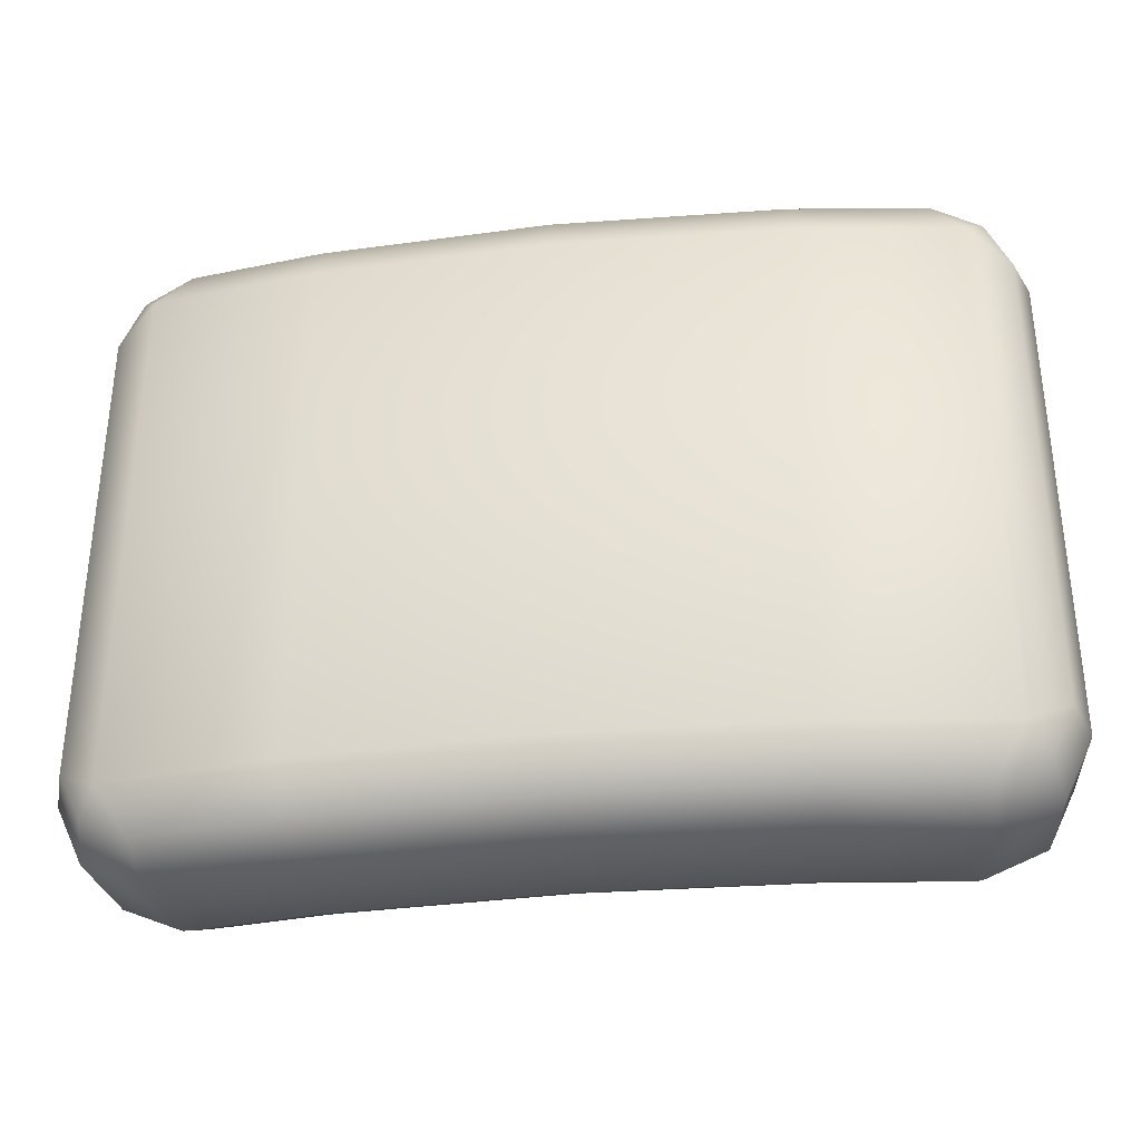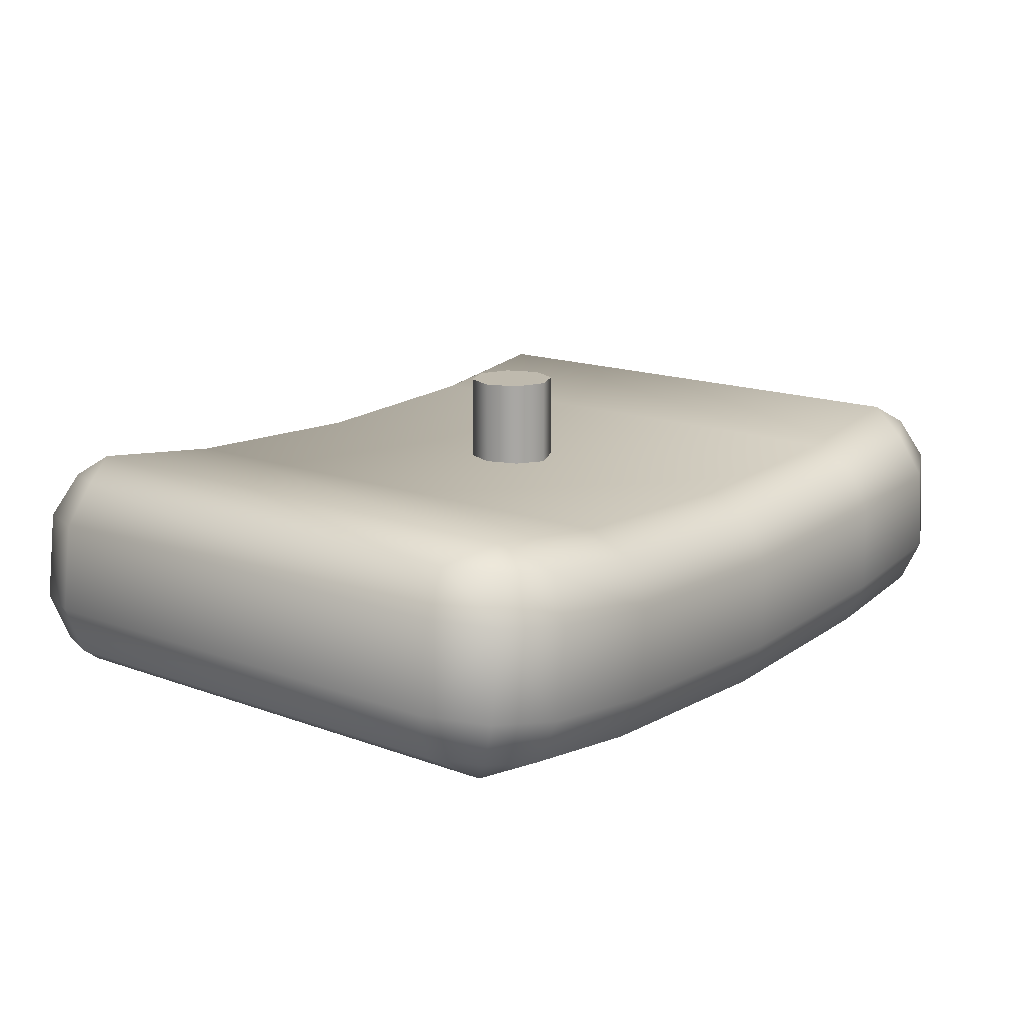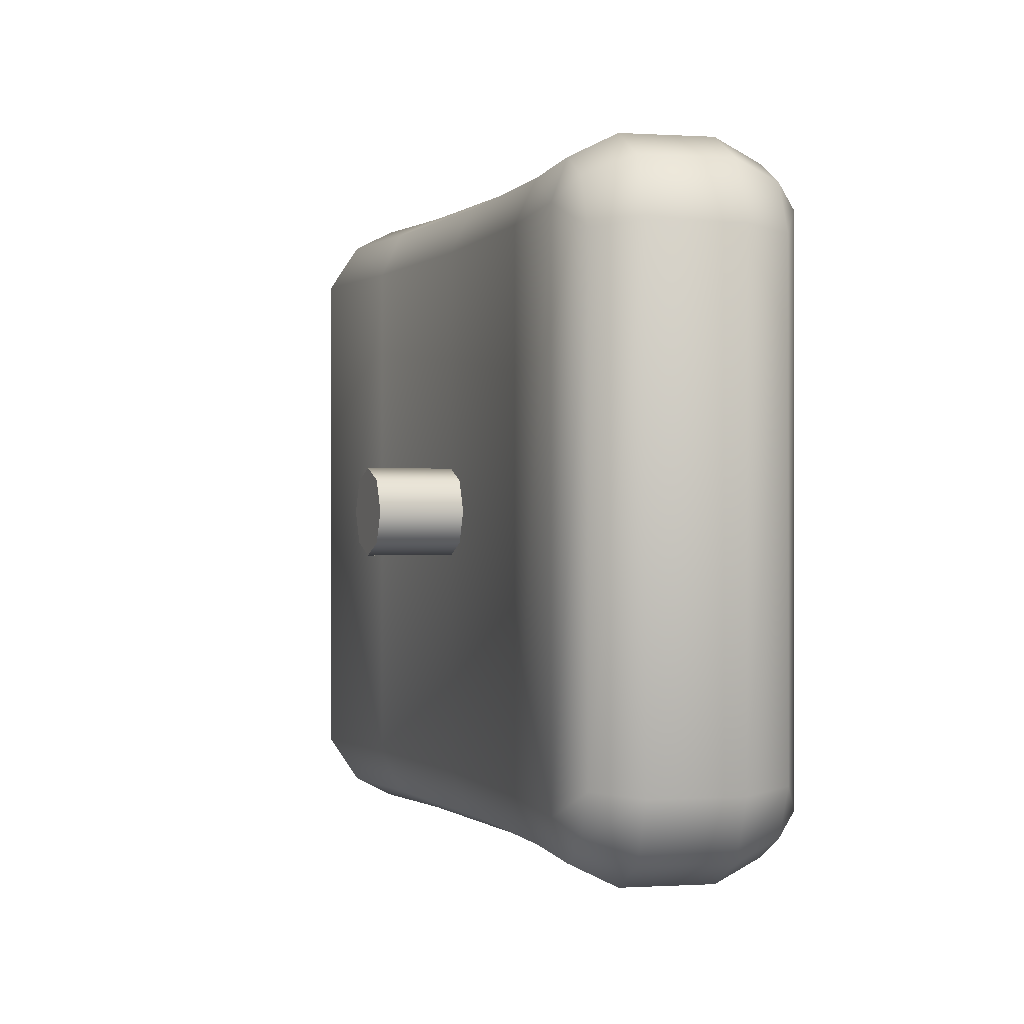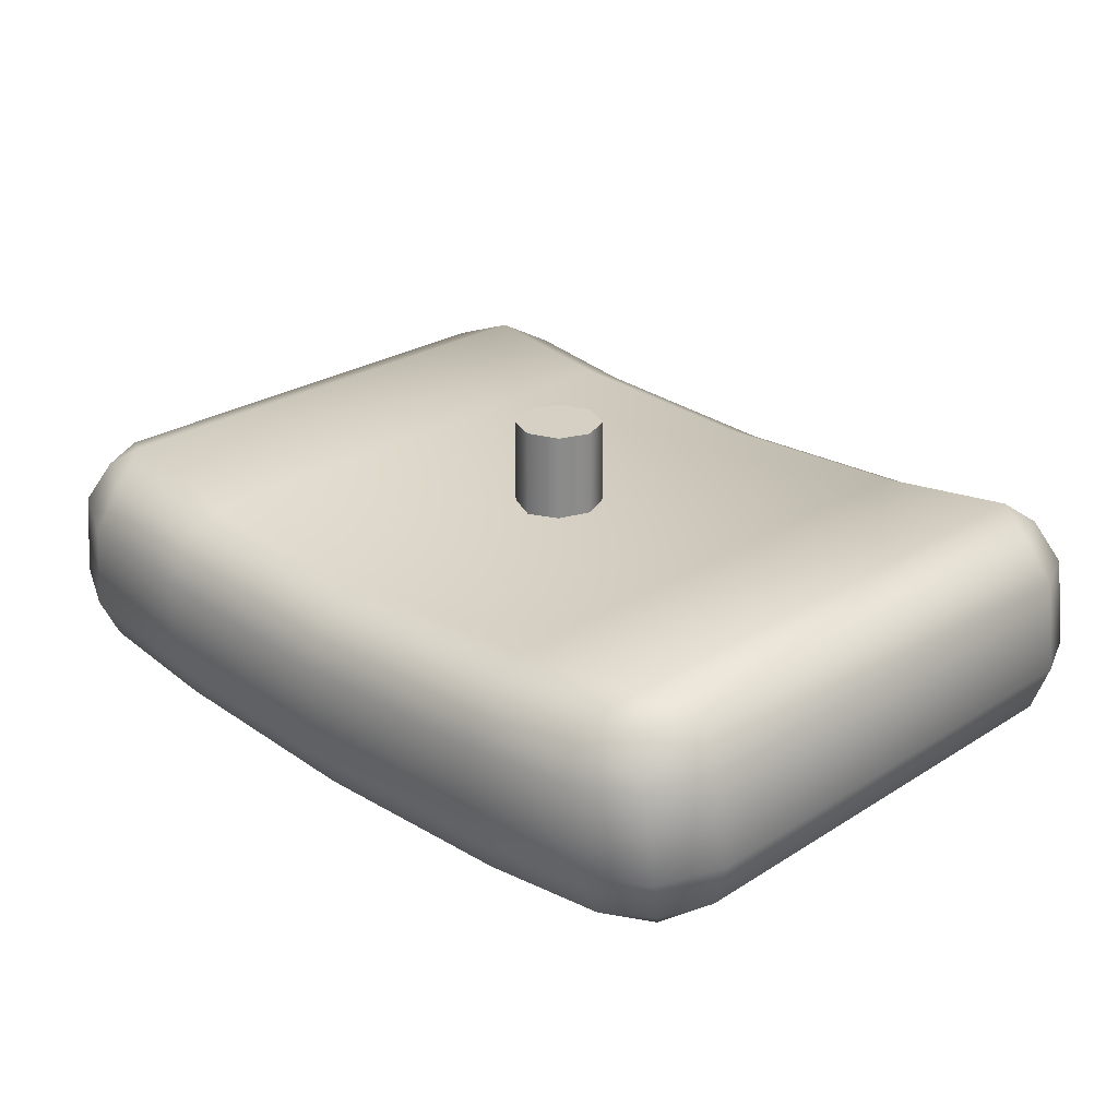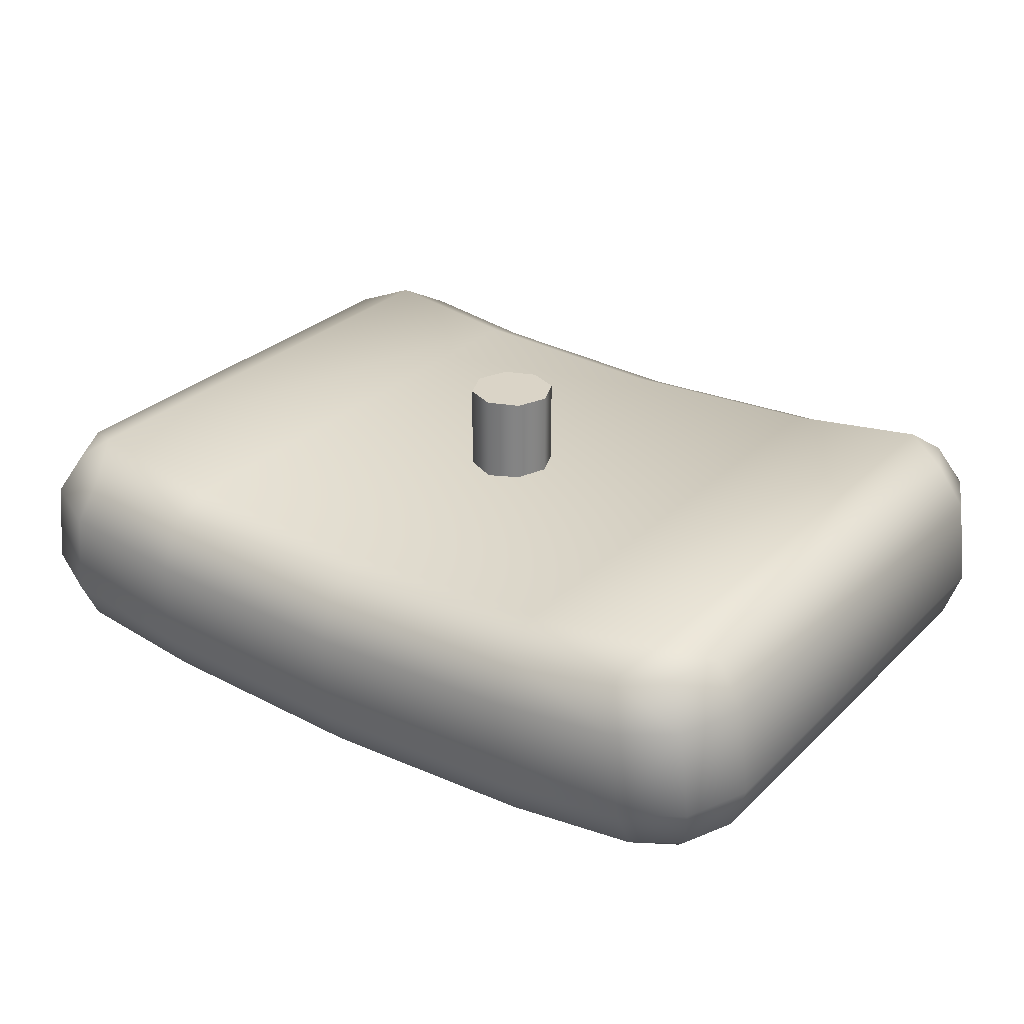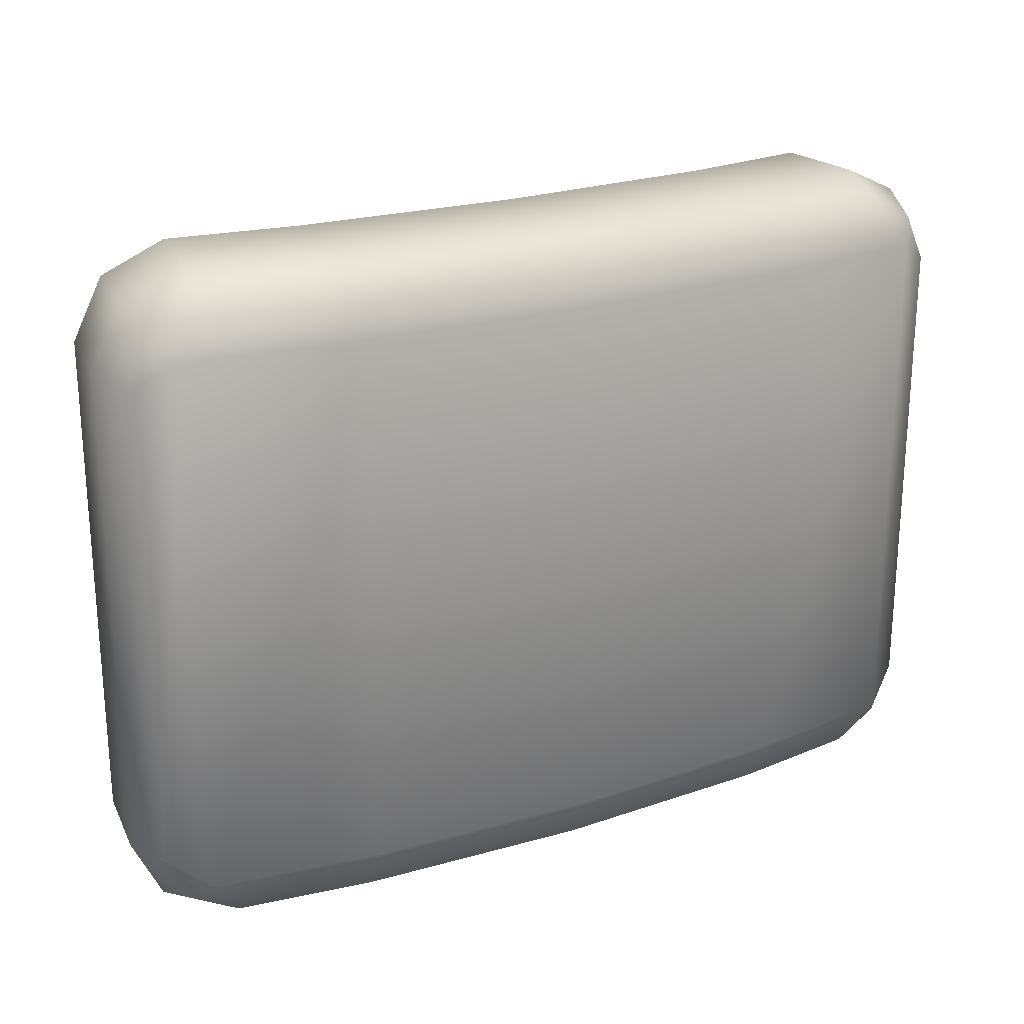
<metadata>
{"format":"obj","ext":"obj","renderer":"f3d","projection":"perspective","resolution":1024,"background":"white","views":[{"elev":-34.4,"azim":-172.0,"up":"+Y"},{"elev":15.6,"azim":128.0,"up":"+Z"},{"elev":-0.3,"azim":70.0,"up":"+Y"},{"elev":26.4,"azim":-134.8,"up":"+Z"},{"elev":28.9,"azim":35.6,"up":"+Z"},{"elev":23.3,"azim":152.0,"up":"+Y"}]}
</metadata>
<code>
o Hamal_Battery_2
v -0.2025 -0.1875 -0.09704
v -0.2521 -0.1375 -0.09052
v -0.196 -0.1875 -0.04747
v -0.2455 -0.1375 -0.04095
v -0.2521 0.1375 -0.09052
v -0.2025 0.1875 -0.09704
v -0.2455 0.1375 -0.04095
v -0.196 0.1875 -0.04747
v 0.2025 -0.1875 -0.09704
v 0.2521 -0.1375 -0.09052
v 0.196 -0.1875 -0.04747
v 0.2455 -0.1375 -0.04095
v 0.2521 0.1375 -0.09052
v 0.2025 0.1875 -0.09704
v 0.2455 0.1375 -0.04095
v 0.196 0.1875 -0.04747
v 0.2361 -0.1713 -0.09263
v -0.2295 -0.1713 -0.04306
v -0.2361 -0.1713 -0.09263
v 0.2295 -0.1713 -0.04306
v 0.2361 0.1713 -0.09263
v -0.2295 0.1713 -0.04306
v 0.2295 0.1713 -0.04306
v -0.2361 0.1713 -0.09263
v -0.1238 0.1875 -0.05707
v -0.126 0.1875 -0.107
v -0.1238 -0.1875 -0.05707
v -0.126 -0.1875 -0.107
v 0 -0.1875 -0.1125
v 0 -0.1875 -0.0625
v 0 0.1875 -0.1125
v 0 0.1875 -0.0625
v 0.1238 0.1875 -0.05707
v 0.126 0.1875 -0.107
v 0.1238 -0.1875 -0.05707
v 0.126 -0.1875 -0.107
v -0.1276 0.15 -0.1445
v -0.1276 -0.15 -0.1445
v 0 -0.15 -0.15
v 0 0.15 -0.15
v 0.1276 0.15 -0.1445
v 0.1276 -0.15 -0.1445
v 0.2198 0.15 -0.1326
v 0.2198 -0.15 -0.1326
v -0.2198 -0.15 -0.1326
v -0.2198 0.15 -0.1326
v -0.1222 0.15 -0.01961
v -0.1222 -0.15 -0.01961
v 0 -0.15 -0.025
v 0 0.15 -0.025
v 0.1222 0.15 -0.01961
v 0.1222 -0.15 -0.01961
v -0.2035 0.15 -0.008661
v -0.2035 -0.15 -0.008661
v 0.2035 -0.15 -0.008661
v 0.2035 0.15 -0.008661
v 0.1899 0.1751 -0.02268
v 0.2167 0.1617 -0.01915
v 0.2299 0.1347 -0.01741
v 0.2299 -0.1347 -0.01741
v 0.2167 -0.1617 -0.01915
v 0.1899 -0.1751 -0.02268
v -0.1899 -0.1751 -0.02268
v -0.2167 -0.1617 -0.01915
v -0.2299 -0.1347 -0.01741
v -0.2299 0.1347 -0.01741
v -0.2167 0.1617 -0.01915
v -0.1899 0.1751 -0.02268
v 0.1227 -0.1754 -0.03172
v 0 -0.1754 -0.03712
v -0.1227 -0.1754 -0.03172
v 0.1227 0.1754 -0.03172
v 0 0.1754 -0.03712
v -0.1227 0.1754 -0.03172
v -0.203 0.1751 -0.1226
v -0.2298 0.1617 -0.119
v -0.243 0.1347 -0.1173
v -0.243 -0.1347 -0.1173
v -0.2298 -0.1617 -0.119
v -0.203 -0.1751 -0.1226
v 0.203 -0.1751 -0.1226
v 0.2298 -0.1617 -0.119
v 0.243 -0.1347 -0.1173
v 0.243 0.1347 -0.1173
v 0.2298 0.1617 -0.119
v 0.203 0.1751 -0.1226
v 0.1271 0.1754 -0.1324
v 0 0.1754 -0.1379
v -0.1271 -0.1754 -0.1324
v 0.1271 -0.1754 -0.1324
v 0 -0.1754 -0.1379
v -0.1271 0.1754 -0.1324
v 0.025 1.76e-17 0.025
v 0.01768 -0.01768 0.025
v -5.259e-17 -0.025 0.025
v -0.01768 -0.01768 0.025
v -0.025 1.454e-17 0.025
v -0.01768 0.01768 0.025
v -5.872e-17 0.025 0.025
v 0.01768 0.01768 0.025
v 0.025 1.454e-17 -0.025
v 0.01768 -0.01768 -0.025
v -5.259e-17 -0.025 -0.025
v -0.01768 -0.01768 -0.025
v -0.025 1.148e-17 -0.025
v -0.01768 0.01768 -0.025
v -5.872e-17 0.025 -0.025
v 0.01768 0.01768 -0.025
g Hamal_Battery_2_Hamal_Battery_2_auv
f 1 80 89 28
f 2 4 7 5
f 2 19 18 4
f 2 78 79 19
f 3 18 19 1
f 3 63 64 18
f 4 65 66 7
f 5 77 78 2
f 6 8 25 26
f 6 75 76 24
f 7 22 24 5
f 7 66 67 22
f 8 68 74 25
f 9 17 20 11
f 9 81 82 17
f 10 83 84 13
f 11 35 36 9
f 11 62 69 35
f 12 60 61 20
f 13 15 12 10
f 13 21 23 15
f 13 84 85 21
f 14 34 33 16
f 14 86 87 34
f 15 59 60 12
f 16 57 58 23
f 17 82 83 10
f 18 64 65 4
f 19 79 80 1
f 20 17 10 12
f 20 61 62 11
f 21 85 86 14
f 22 67 68 8
f 23 21 14 16
f 23 58 59 15
f 24 22 8 6
f 24 76 77 5
f 25 74 73 32
f 26 92 75 6
f 27 28 29 30
f 27 71 63 3
f 28 27 3 1
f 28 89 91 29
f 29 91 90 36
f 30 70 71 27
f 31 32 33 34
f 31 88 92 26
f 32 31 26 25
f 32 73 72 33
f 33 72 57 16
f 34 87 88 31
f 35 69 70 30
f 36 35 30 29
f 36 90 81 9
f 37 40 39 38
f 38 39 91 89
f 38 45 46 37
f 40 37 92 88
f 40 41 42 39
f 41 43 44 42
f 42 90 91 39
f 43 84 83 44
f 43 85 84
f 43 86 85
f 44 81 90 42
f 44 82 81
f 44 83 82
f 45 78 77 46
f 45 79 78
f 45 80 79
f 46 75 92 37
f 46 76 75
f 46 77 76
f 47 53 54 48
f 47 74 68 53
f 48 49 50 47
f 48 54 63 71
f 49 52 51 50
f 50 73 74 47
f 51 72 73 50
f 52 55 56 51
f 53 66 65 54
f 53 67 66
f 53 68 67
f 54 64 63
f 54 65 64
f 55 60 59 56
f 55 61 60
f 55 62 61
f 56 57 72 51
f 56 58 57
f 56 59 58
f 69 62 55 52
f 70 69 52 49
f 71 70 49 48
f 87 86 43 41
f 88 87 41 40
f 89 80 45 38
f 93 100 99 98 97 96 95 94
f 93 101 108 100
f 94 102 101 93
f 95 103 102 94
f 96 104 103 95
f 97 105 104 96
f 98 106 105 97
f 99 107 106 98
f 100 108 107 99

</code>
